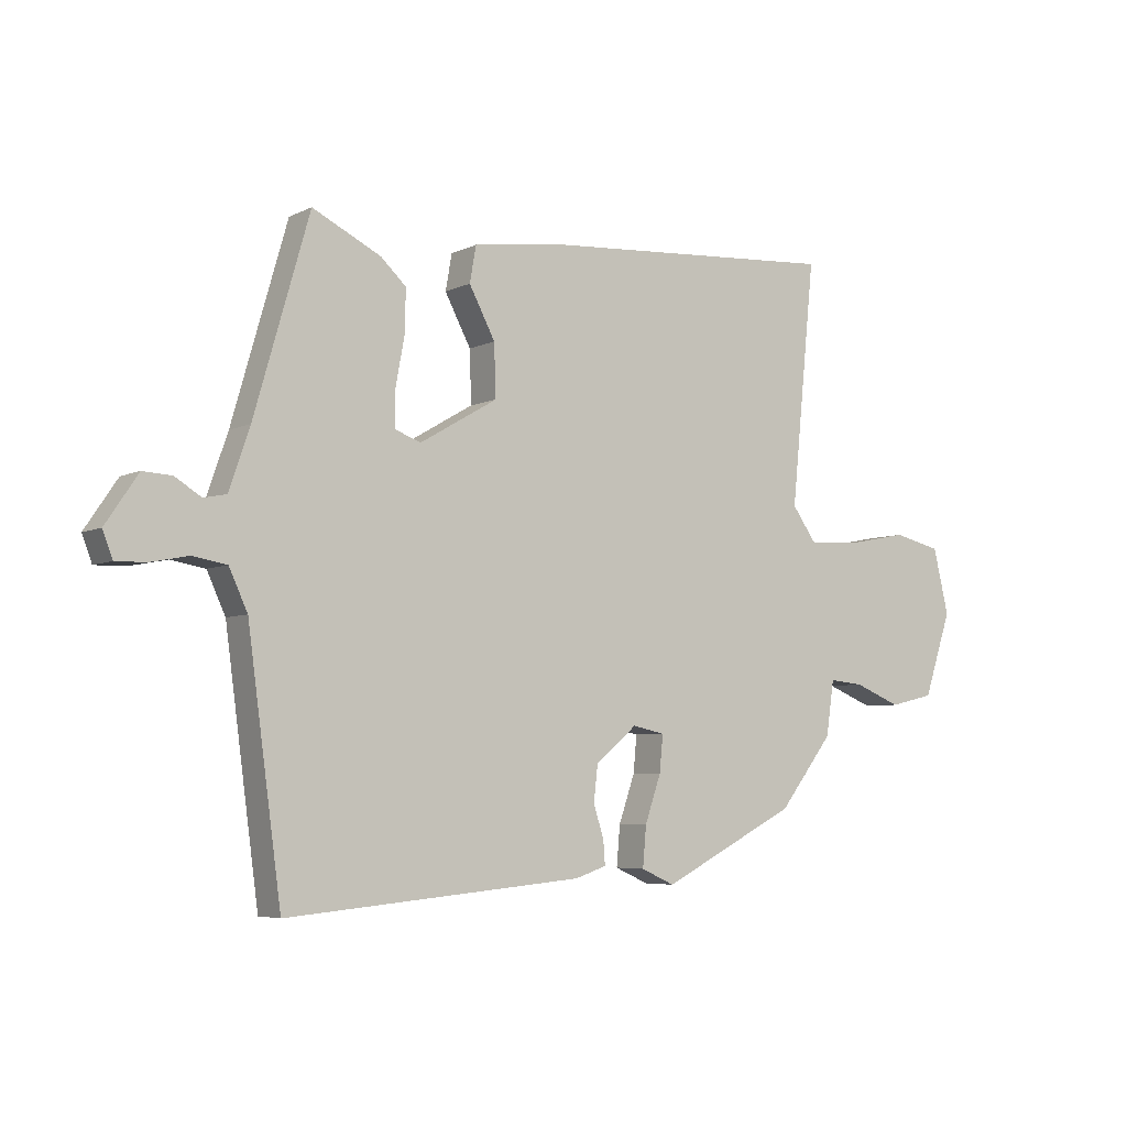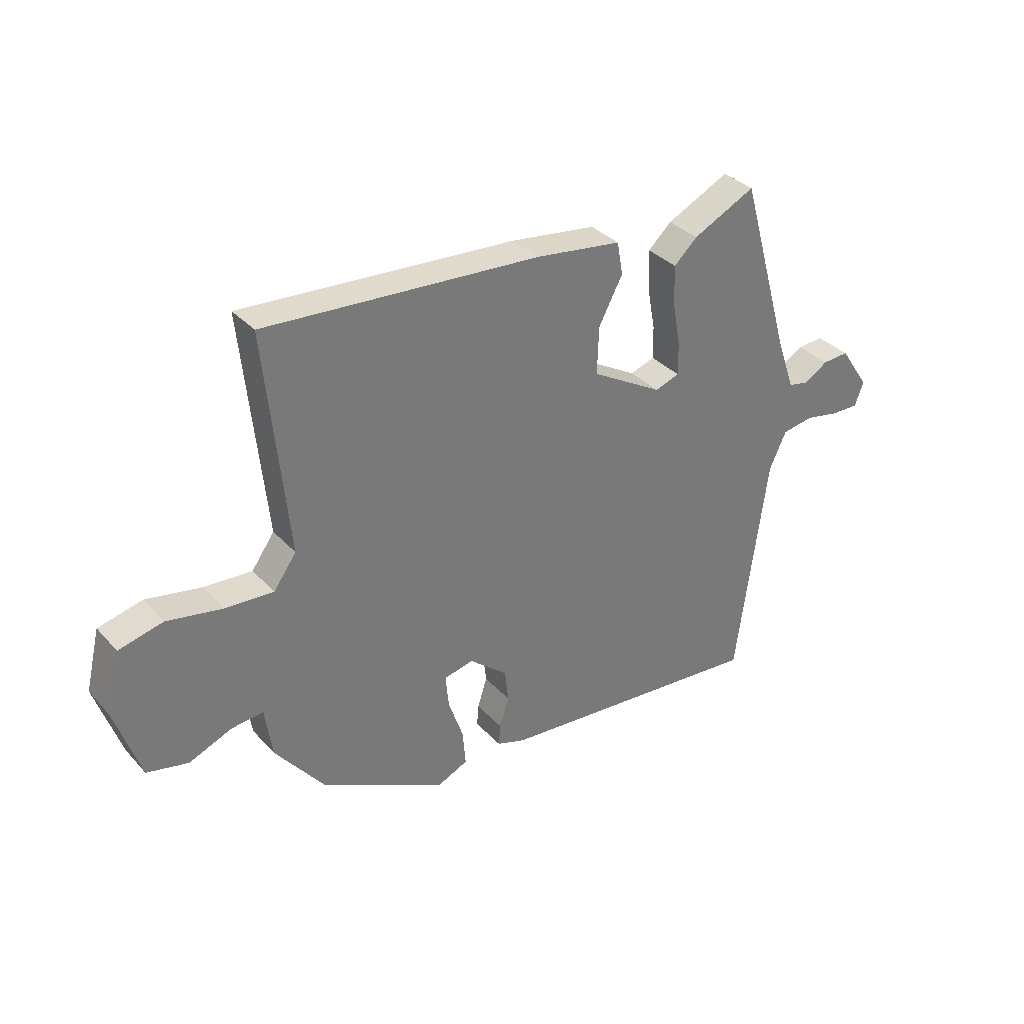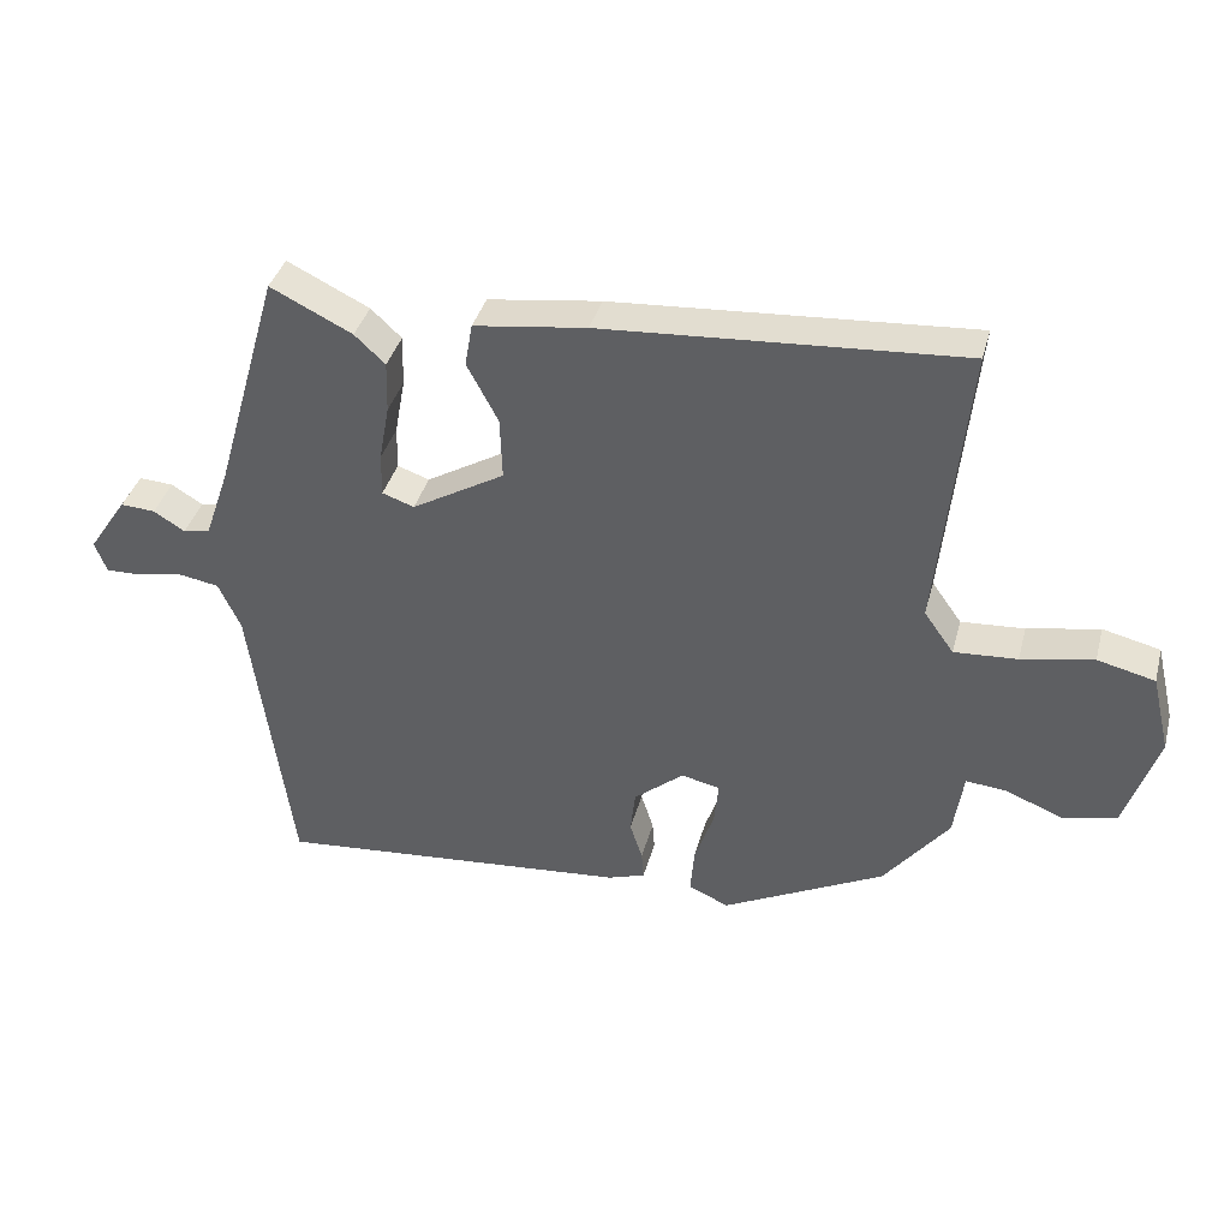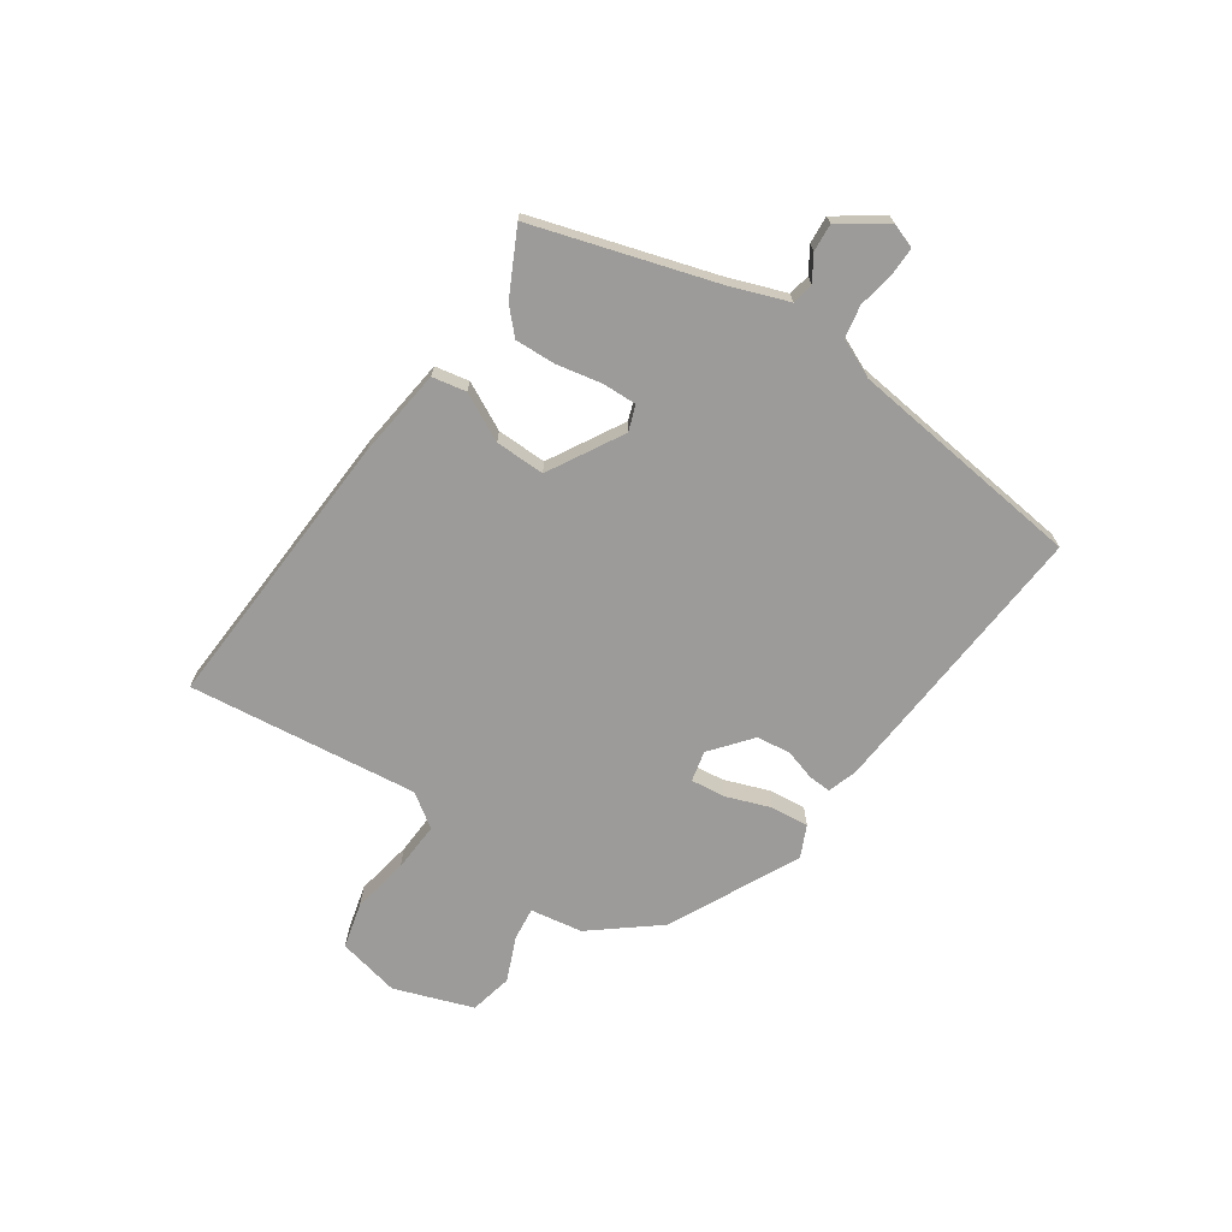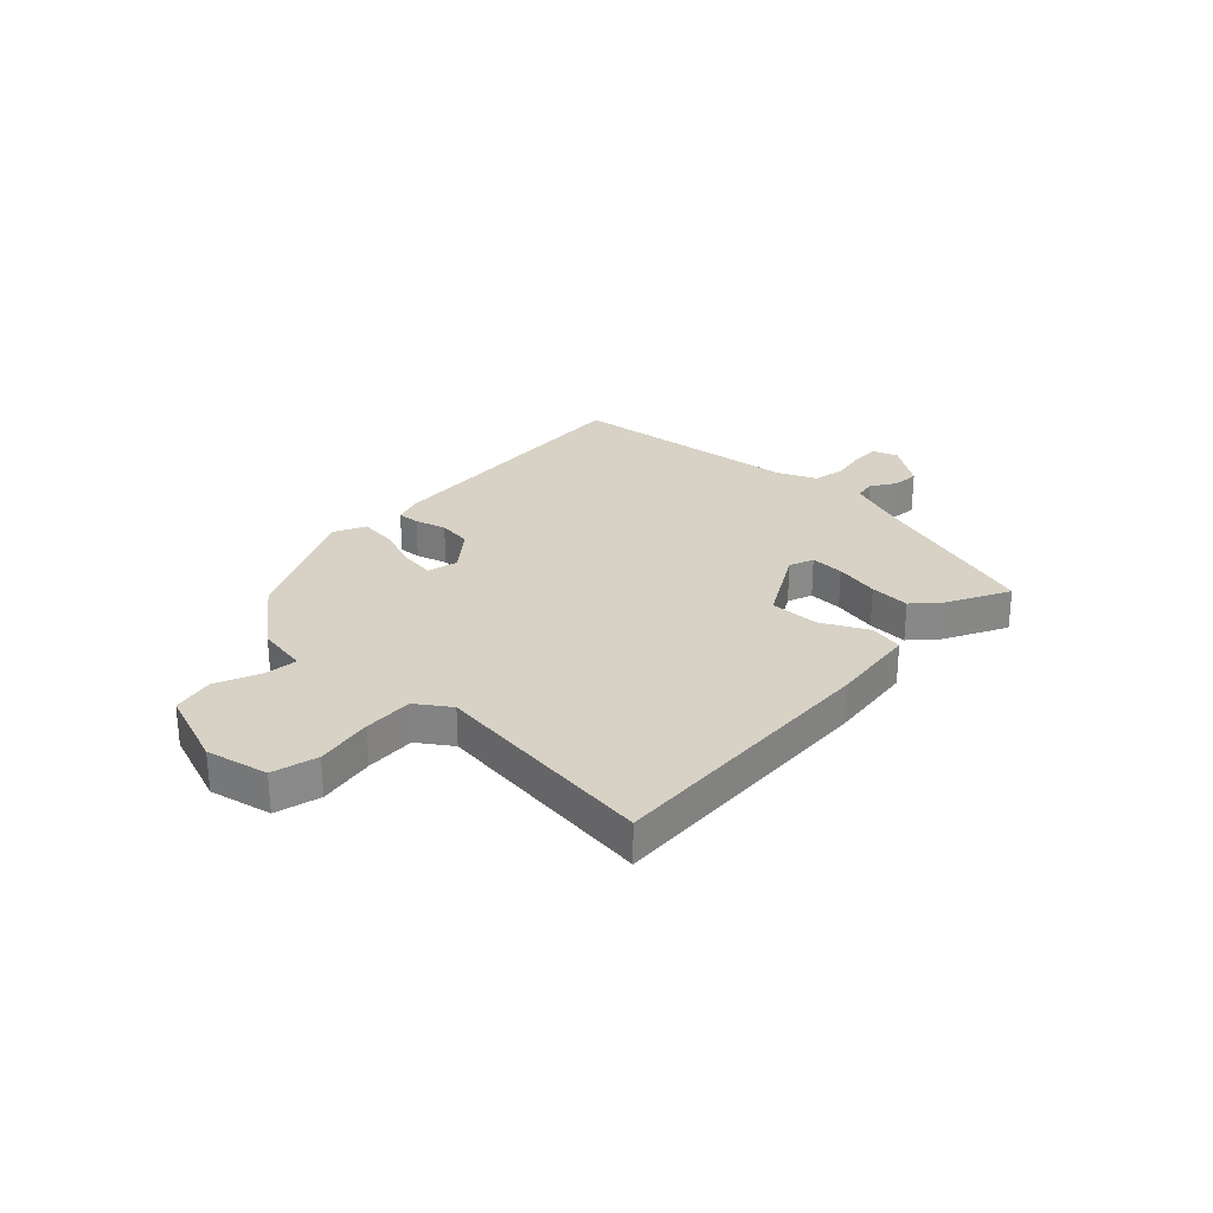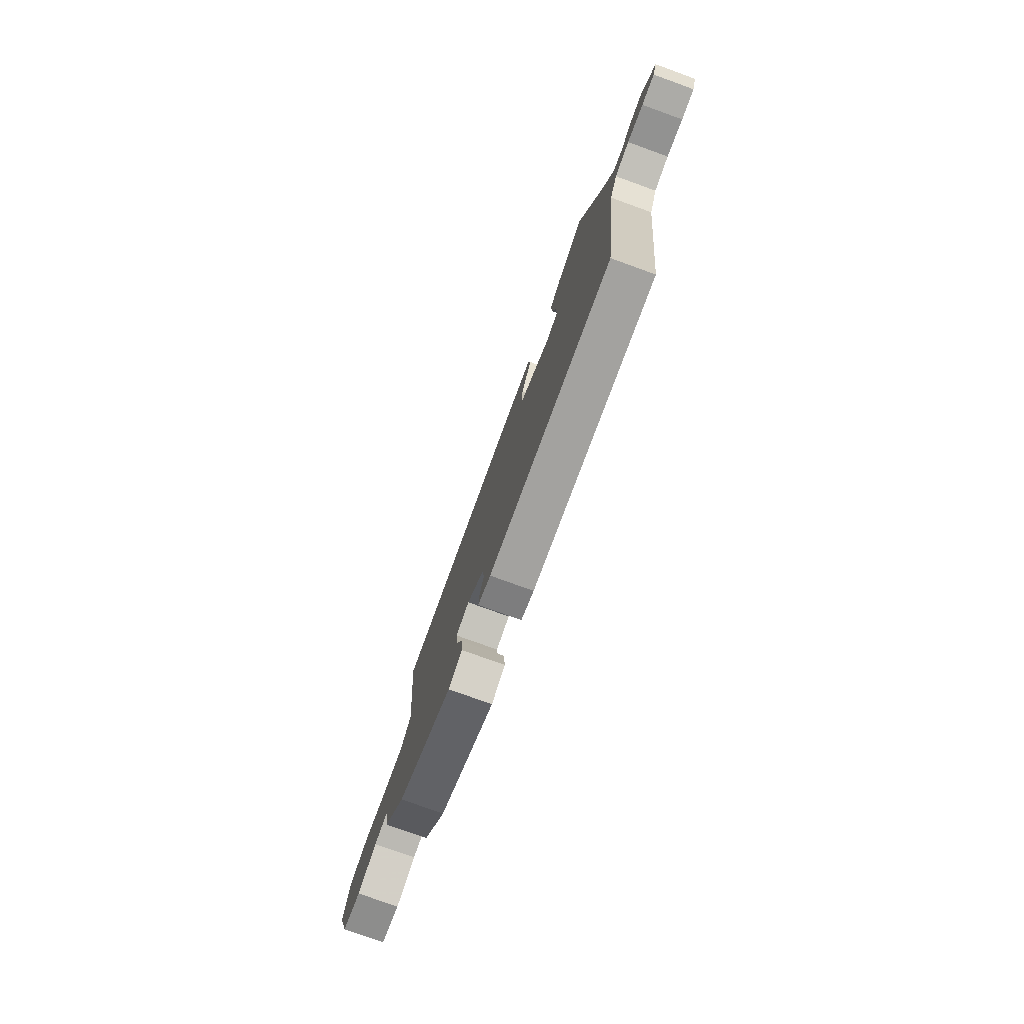
<metadata>
{"format":"obj","ext":"obj","renderer":"f3d","projection":"perspective","resolution":1024,"background":"white","views":[{"elev":-5.4,"azim":145.1,"up":"+Z"},{"elev":34.1,"azim":-35.5,"up":"+Z"},{"elev":38.1,"azim":-165.4,"up":"+Z"},{"elev":-69.8,"azim":56.6,"up":"+Y"},{"elev":27.5,"azim":-45.4,"up":"+Y"},{"elev":-77.4,"azim":70.1,"up":"+Z"}]}
</metadata>
<code>
v -0.448 0.07 -0.351
v -0.542 0.07 -0.231
v -0.556 0.07 -0.136
v -0.616 0.07 -0.142
v -0.697 0.07 -0.175
v -0.775 0.07 -0.157
v -0.823 0.07 -0.013
v -0.796 0.07 0.1
v -0.713 0.07 0.12
v -0.609 0.07 0.1
v -0.518 0.07 0.094
v -0.475 0.07 0.154
v -0.517 0.07 0.572
v 0 0.07 0.537
v 0.162 0.07 0.515
v 0.173 0.07 0.453
v 0.128 0.07 0.368
v 0.125 0.07 0.278
v 0.259 0.07 0.2
v 0.305 0.07 0.216
v 0.304 0.07 0.278
v 0.289 0.07 0.36
v 0.287 0.07 0.434
v 0.331 0.07 0.475
v 0.449 0.07 0.533
v 0.544 0.07 0.203
v 0.58 0.07 0.099
v 0.619 0.07 0.091
v 0.664 0.07 0.119
v 0.714 0.07 0.122
v 0.77 0.07 0.039
v 0.753 0.07 -0.006
v 0.701 0.07 -0.005
v 0.636 0.07 0.008
v 0.577 0.07 -0.002
v 0.545 0.07 -0.071
v 0.487 0.07 -0.501
v -0.027 0.07 -0.456
v -0.081 0.07 -0.438
v -0.078 0.07 -0.397
v -0.06 0.07 -0.341
v -0.067 0.07 -0.279
v -0.139 0.07 -0.219
v -0.195 0.07 -0.231
v -0.189 0.07 -0.294
v -0.161 0.07 -0.375
v -0.155 0.07 -0.444
v -0.213 0.07 -0.47
v -0.448 0 -0.351
v -0.542 0 -0.231
v -0.556 0 -0.136
v -0.616 0 -0.142
v -0.697 0 -0.175
v -0.775 0 -0.157
v -0.823 0 -0.013
v -0.796 0 0.1
v -0.713 0 0.12
v -0.609 0 0.1
v -0.518 0 0.094
v -0.475 0 0.154
v -0.517 0 0.572
v 0 0 0.537
v 0.162 0 0.515
v 0.173 0 0.453
v 0.128 0 0.368
v 0.125 0 0.278
v 0.259 0 0.2
v 0.305 0 0.216
v 0.304 0 0.278
v 0.289 0 0.36
v 0.287 0 0.434
v 0.331 0 0.475
v 0.449 0 0.533
v 0.544 0 0.203
v 0.58 0 0.099
v 0.619 0 0.091
v 0.664 0 0.119
v 0.714 0 0.122
v 0.77 0 0.039
v 0.753 0 -0.006
v 0.701 0 -0.005
v 0.636 0 0.008
v 0.577 0 -0.002
v 0.545 0 -0.071
v 0.487 0 -0.501
v -0.027 0 -0.456
v -0.081 0 -0.438
v -0.078 0 -0.397
v -0.06 0 -0.341
v -0.067 0 -0.279
v -0.139 0 -0.219
v -0.195 0 -0.231
v -0.189 0 -0.294
v -0.161 0 -0.375
v -0.155 0 -0.444
v -0.213 0 -0.47
f 1 2 3
f 48 1 3
f 47 48 3
f 46 47 3
f 45 46 3
f 44 45 3
f 43 44 3
f 39 40 41
f 38 39 41
f 37 38 41
f 36 37 41
f 35 36 41 42
f 32 33 34
f 31 32 34
f 30 31 34
f 29 30 34
f 28 29 34
f 27 28 34 35
f 35 42 43
f 27 35 43
f 26 27 43
f 24 25 26
f 23 24 26
f 22 23 26
f 21 22 26
f 15 16 17
f 14 15 17
f 13 14 17
f 12 13 17
f 11 12 17 18
f 8 9 10
f 7 8 10
f 6 7 10
f 5 6 10
f 4 5 10
f 3 4 10 11
f 11 18 19
f 3 11 19
f 43 3 19
f 20 21 26
f 19 20 26 43
f 51 50 49
f 51 49 96
f 51 96 95
f 51 95 94
f 51 94 93
f 51 93 92
f 51 92 91
f 89 88 87
f 89 87 86
f 89 86 85
f 89 85 84
f 90 89 84 83
f 82 81 80
f 82 80 79
f 82 79 78
f 82 78 77
f 82 77 76
f 83 82 76 75
f 91 90 83
f 91 83 75
f 91 75 74
f 74 73 72
f 74 72 71
f 74 71 70
f 74 70 69
f 65 64 63
f 65 63 62
f 65 62 61
f 65 61 60
f 66 65 60 59
f 58 57 56
f 58 56 55
f 58 55 54
f 58 54 53
f 58 53 52
f 59 58 52 51
f 67 66 59
f 67 59 51
f 67 51 91
f 74 69 68
f 91 74 68 67
f 1 49 50 2
f 2 50 51 3
f 3 51 52 4
f 4 52 53 5
f 5 53 54 6
f 6 54 55 7
f 7 55 56 8
f 8 56 57 9
f 9 57 58 10
f 10 58 59 11
f 11 59 60 12
f 12 60 61 13
f 13 61 62 14
f 14 62 63 15
f 15 63 64 16
f 16 64 65 17
f 17 65 66 18
f 18 66 67 19
f 19 67 68 20
f 20 68 69 21
f 21 69 70 22
f 22 70 71 23
f 23 71 72 24
f 24 72 73 25
f 25 73 74 26
f 26 74 75 27
f 27 75 76 28
f 28 76 77 29
f 29 77 78 30
f 30 78 79 31
f 31 79 80 32
f 32 80 81 33
f 33 81 82 34
f 34 82 83 35
f 35 83 84 36
f 36 84 85 37
f 37 85 86 38
f 38 86 87 39
f 39 87 88 40
f 40 88 89 41
f 41 89 90 42
f 42 90 91 43
f 43 91 92 44
f 44 92 93 45
f 45 93 94 46
f 46 94 95 47
f 47 95 96 48
f 48 96 49 1

</code>
